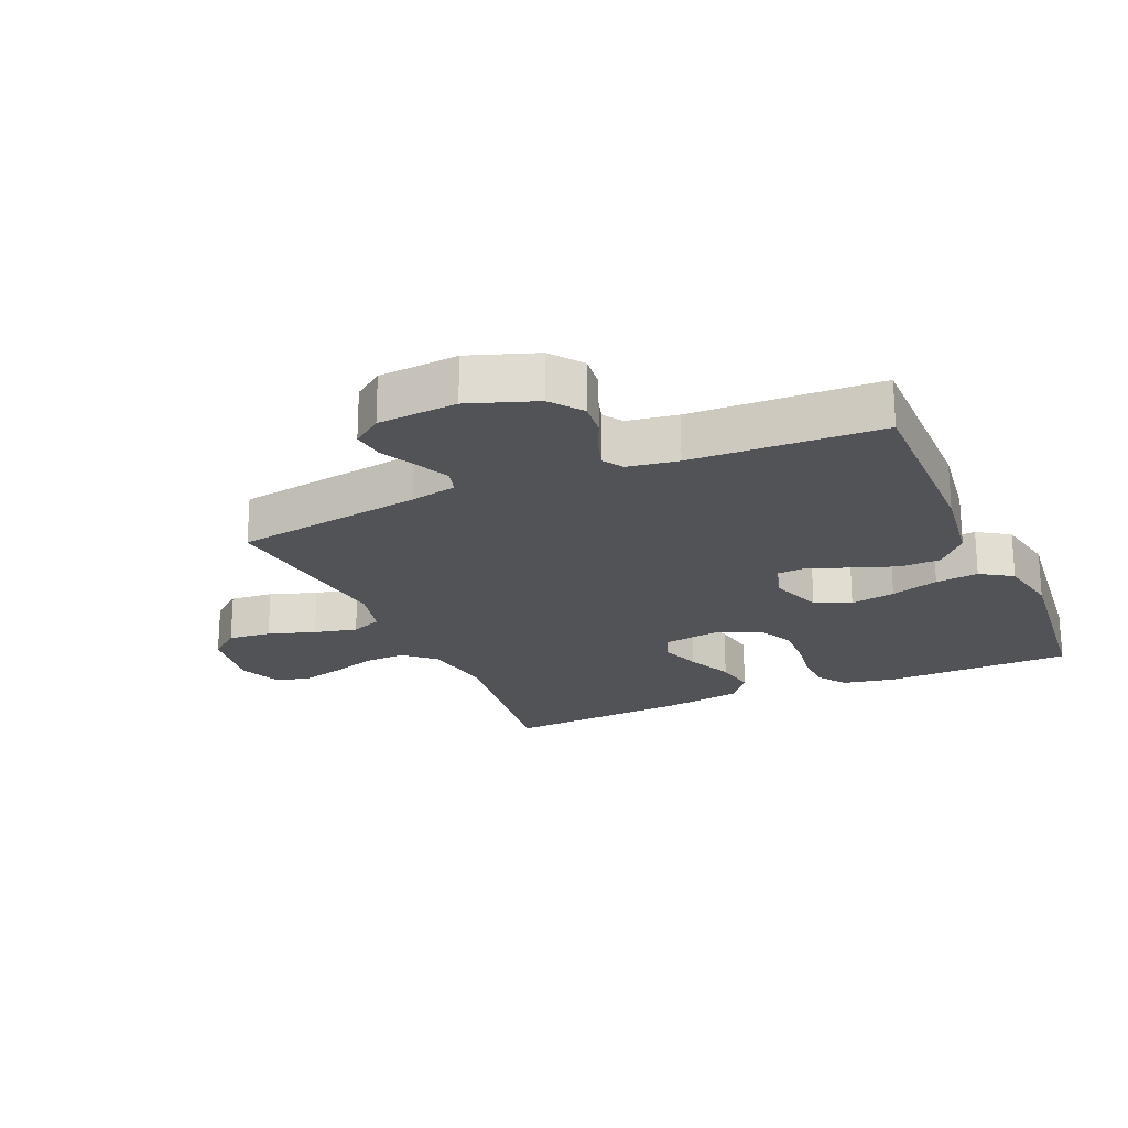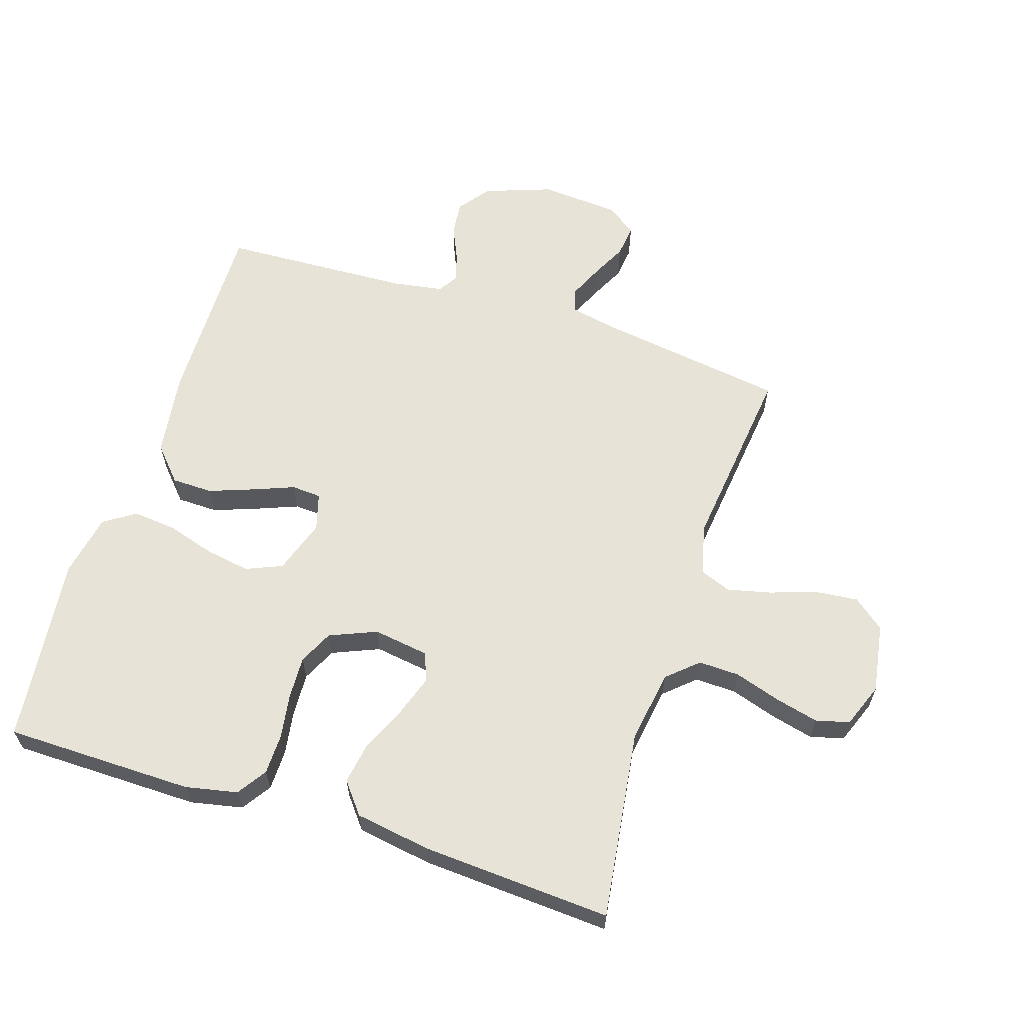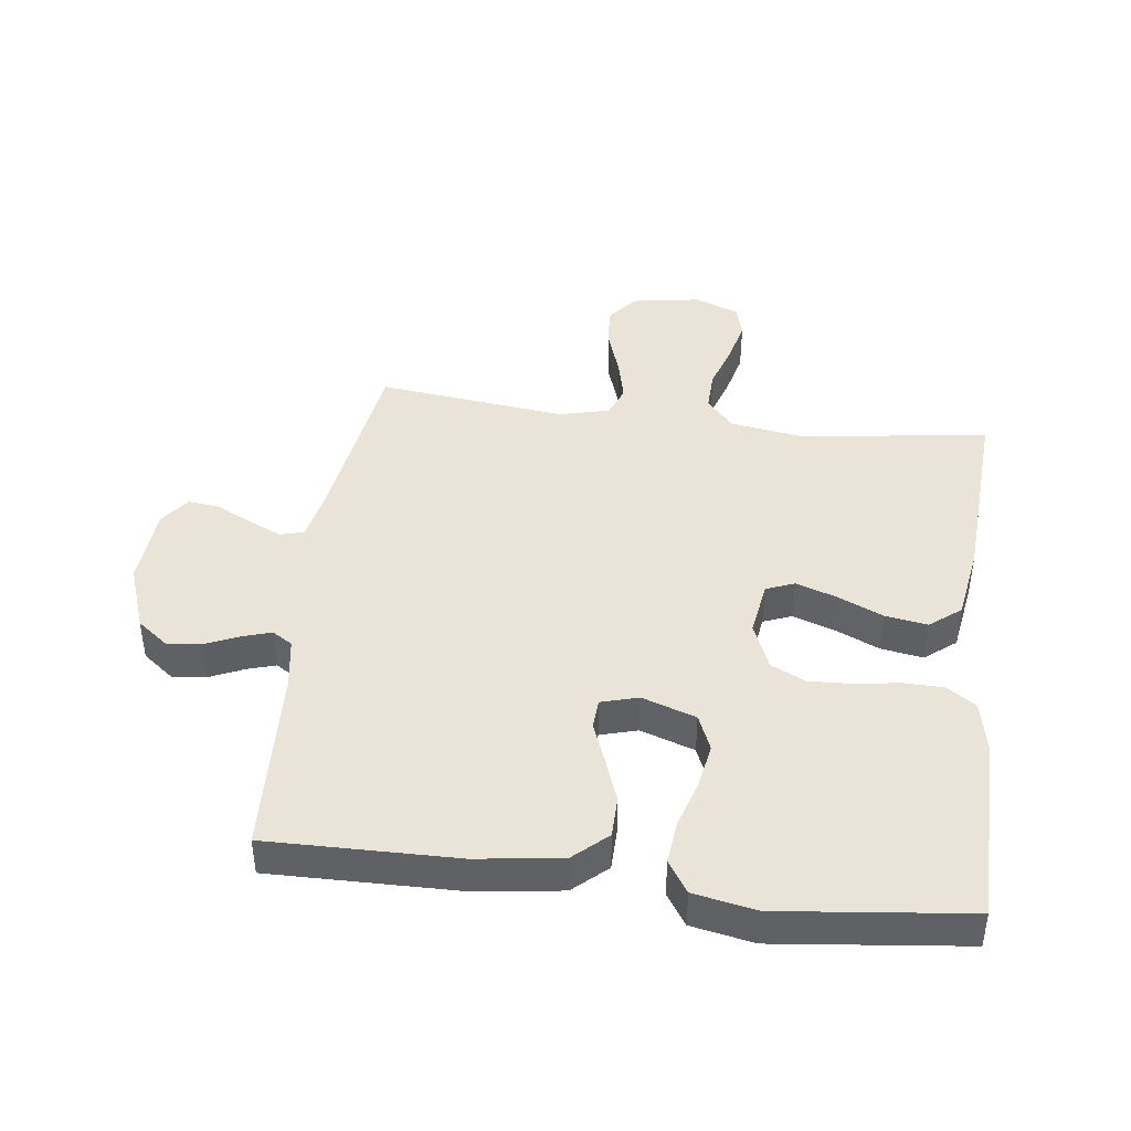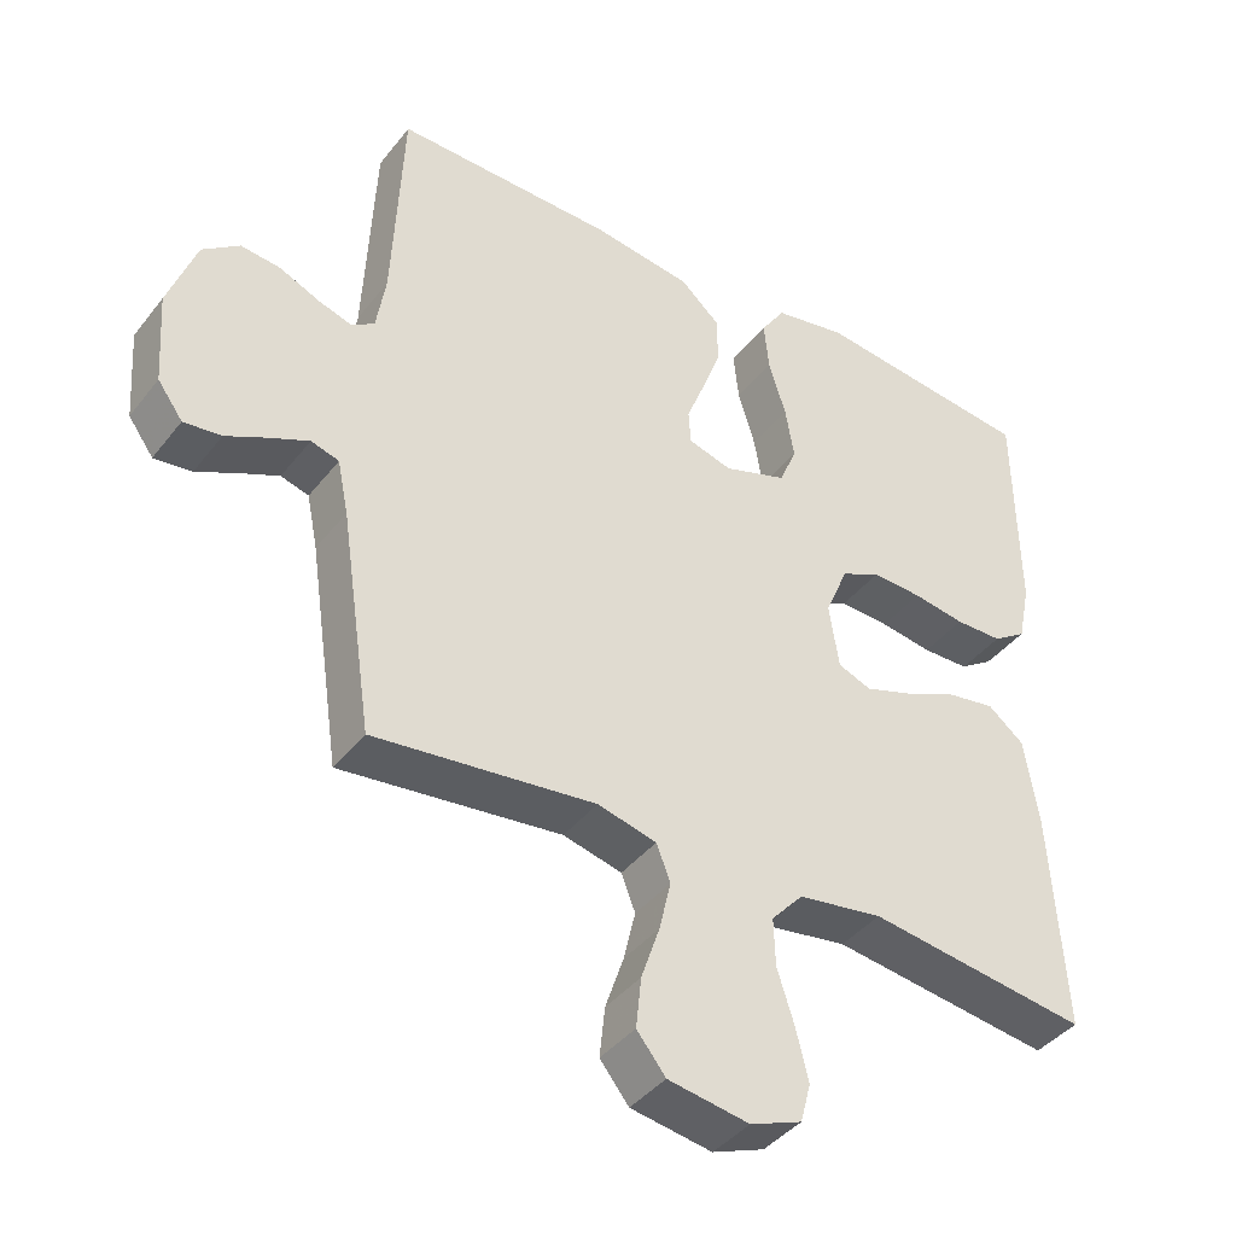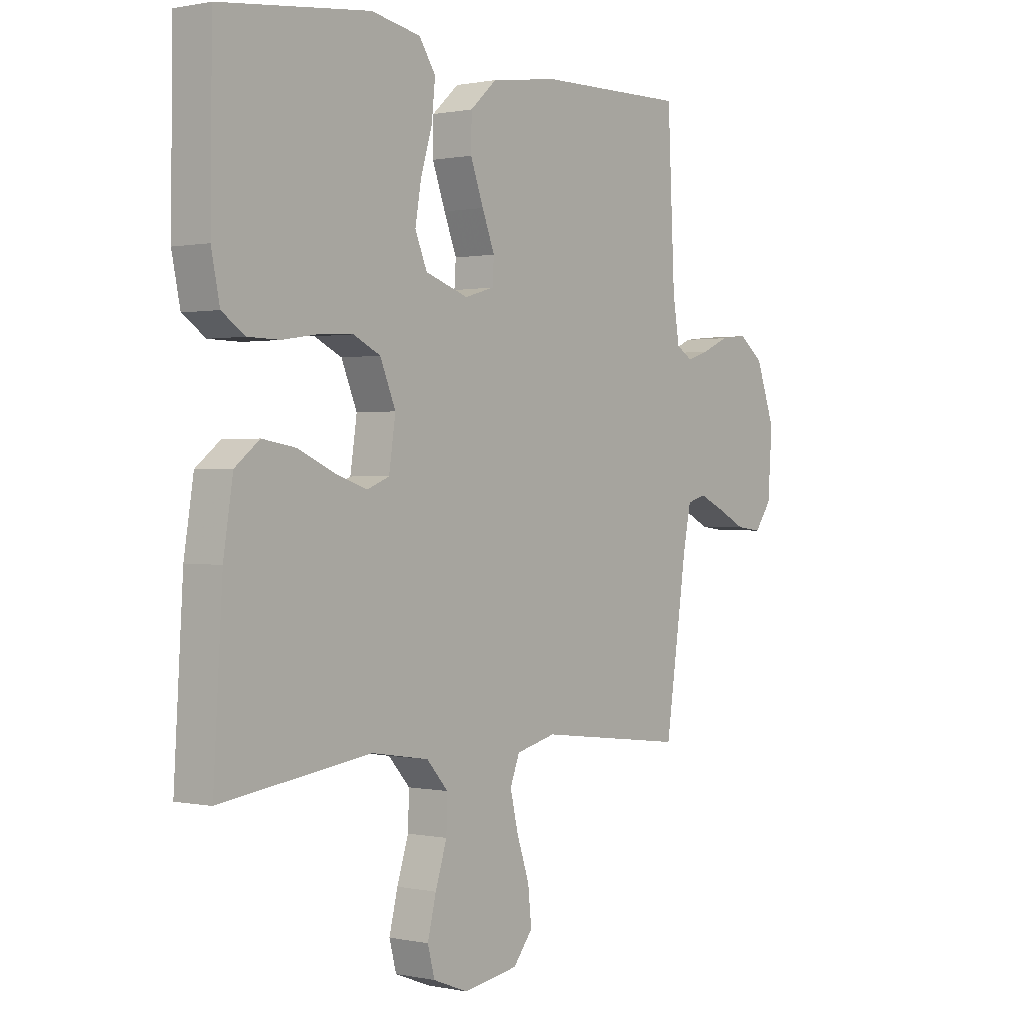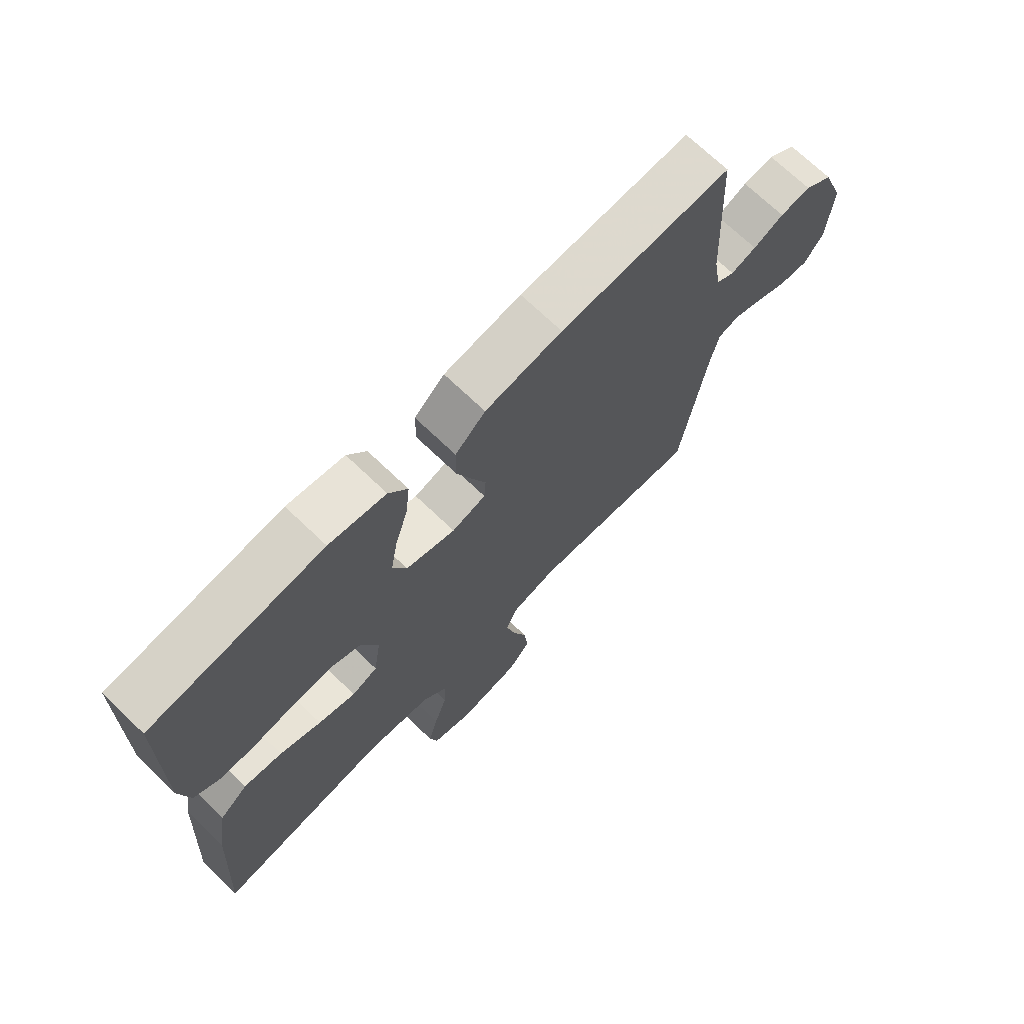
<metadata>
{"format":"obj","ext":"obj","renderer":"f3d","projection":"perspective","resolution":1024,"background":"white","views":[{"elev":-21.7,"azim":-66.1,"up":"+Y"},{"elev":61.9,"azim":107.8,"up":"+Y"},{"elev":43.0,"azim":7.3,"up":"+Y"},{"elev":-40.9,"azim":-34.3,"up":"+Z"},{"elev":0.5,"azim":128.1,"up":"+Z"},{"elev":70.8,"azim":133.8,"up":"+Z"}]}
</metadata>
<code>
v 0.5 0.07 0.5
v 0.503 0.07 0.2
v 0.486 0.07 0.118
v 0.44 0.07 0.087
v 0.376 0.07 0.086
v 0.305 0.07 0.097
v 0.237 0.07 0.1
v 0.183 0.07 0.074
v 0.152 0.07 0
v 0.165 0.07 -0.088
v 0.21 0.07 -0.106
v 0.275 0.07 -0.084
v 0.347 0.07 -0.052
v 0.414 0.07 -0.041
v 0.463 0.07 -0.08
v 0.482 0.07 -0.2
v 0.5 0.07 -0.5
v 0.2 0.07 -0.459
v 0.085 0.07 -0.477
v 0.042 0.07 -0.525
v 0.044 0.07 -0.59
v 0.067 0.07 -0.662
v 0.084 0.07 -0.731
v 0.07 0.07 -0.784
v 0 0.07 -0.811
v -0.11 0.07 -0.793
v -0.149 0.07 -0.744
v -0.142 0.07 -0.676
v -0.117 0.07 -0.602
v -0.101 0.07 -0.534
v -0.12 0.07 -0.485
v -0.2 0.07 -0.465
v -0.5 0.07 -0.5
v -0.544 0.07 -0.2
v -0.559 0.07 -0.126
v -0.597 0.07 -0.115
v -0.65 0.07 -0.139
v -0.706 0.07 -0.167
v -0.757 0.07 -0.173
v -0.791 0.07 -0.126
v -0.8 0.07 0
v -0.762 0.07 0.106
v -0.712 0.07 0.144
v -0.658 0.07 0.138
v -0.604 0.07 0.114
v -0.559 0.07 0.1
v -0.527 0.07 0.12
v -0.514 0.07 0.2
v -0.5 0.07 0.5
v -0.2 0.07 0.495
v -0.065 0.07 0.476
v -0.012 0.07 0.428
v -0.011 0.07 0.363
v -0.037 0.07 0.292
v -0.062 0.07 0.228
v -0.059 0.07 0.181
v 0 0.07 0.164
v 0.086 0.07 0.193
v 0.11 0.07 0.25
v 0.098 0.07 0.321
v 0.075 0.07 0.397
v 0.068 0.07 0.465
v 0.101 0.07 0.515
v 0.2 0.07 0.534
v 0.5 0 0.5
v 0.503 0 0.2
v 0.486 0 0.118
v 0.44 0 0.087
v 0.376 0 0.086
v 0.305 0 0.097
v 0.237 0 0.1
v 0.183 0 0.074
v 0.152 0 0
v 0.165 0 -0.088
v 0.21 0 -0.106
v 0.275 0 -0.084
v 0.347 0 -0.052
v 0.414 0 -0.041
v 0.463 0 -0.08
v 0.482 0 -0.2
v 0.5 0 -0.5
v 0.2 0 -0.459
v 0.085 0 -0.477
v 0.042 0 -0.525
v 0.044 0 -0.59
v 0.067 0 -0.662
v 0.084 0 -0.731
v 0.07 0 -0.784
v 0 0 -0.811
v -0.11 0 -0.793
v -0.149 0 -0.744
v -0.142 0 -0.676
v -0.117 0 -0.602
v -0.101 0 -0.534
v -0.12 0 -0.485
v -0.2 0 -0.465
v -0.5 0 -0.5
v -0.544 0 -0.2
v -0.559 0 -0.126
v -0.597 0 -0.115
v -0.65 0 -0.139
v -0.706 0 -0.167
v -0.757 0 -0.173
v -0.791 0 -0.126
v -0.8 0 0
v -0.762 0 0.106
v -0.712 0 0.144
v -0.658 0 0.138
v -0.604 0 0.114
v -0.559 0 0.1
v -0.527 0 0.12
v -0.514 0 0.2
v -0.5 0 0.5
v -0.2 0 0.495
v -0.065 0 0.476
v -0.012 0 0.428
v -0.011 0 0.363
v -0.037 0 0.292
v -0.062 0 0.228
v -0.059 0 0.181
v 0 0 0.164
v 0.086 0 0.193
v 0.11 0 0.25
v 0.098 0 0.321
v 0.075 0 0.397
v 0.068 0 0.465
v 0.101 0 0.515
v 0.2 0 0.534
f 60 61 62 63
f 59 60 63 64
f 52 53 54 55
f 50 51 52 55
f 48 49 50 55
f 47 48 55 56
f 46 47 56 57
f 42 43 44 45
f 42 45 46
f 41 42 46
f 40 41 46 57
f 37 38 39 40
f 36 37 40 57
f 32 33 34
f 31 32 34 35
f 26 27 28 29
f 26 29 30
f 25 26 30
f 24 25 30
f 21 22 23 24
f 21 24 30 31
f 15 16 17 18
f 15 18 19
f 12 13 14 15
f 11 12 15 19
f 10 11 19 20
f 3 4 5 6
f 3 6 7
f 2 3 7
f 59 64 1 2
f 58 59 2 7
f 35 36 57 58
f 35 58 7 8
f 20 21 31 35
f 9 10 20 35
f 8 9 35
f 127 126 125 124
f 128 127 124 123
f 119 118 117 116
f 119 116 115 114
f 119 114 113 112
f 120 119 112 111
f 121 120 111 110
f 109 108 107 106
f 110 109 106
f 110 106 105
f 121 110 105 104
f 104 103 102 101
f 121 104 101 100
f 98 97 96
f 99 98 96 95
f 93 92 91 90
f 94 93 90
f 94 90 89
f 94 89 88
f 88 87 86 85
f 95 94 88 85
f 82 81 80 79
f 83 82 79
f 79 78 77 76
f 83 79 76 75
f 84 83 75 74
f 70 69 68 67
f 71 70 67
f 71 67 66
f 66 65 128 123
f 71 66 123 122
f 122 121 100 99
f 72 71 122 99
f 99 95 85 84
f 99 84 74 73
f 99 73 72
f 1 65 66 2
f 2 66 67 3
f 3 67 68 4
f 4 68 69 5
f 5 69 70 6
f 6 70 71 7
f 7 71 72 8
f 8 72 73 9
f 9 73 74 10
f 10 74 75 11
f 11 75 76 12
f 12 76 77 13
f 13 77 78 14
f 14 78 79 15
f 15 79 80 16
f 16 80 81 17
f 17 81 82 18
f 18 82 83 19
f 19 83 84 20
f 20 84 85 21
f 21 85 86 22
f 22 86 87 23
f 23 87 88 24
f 24 88 89 25
f 25 89 90 26
f 26 90 91 27
f 27 91 92 28
f 28 92 93 29
f 29 93 94 30
f 30 94 95 31
f 31 95 96 32
f 32 96 97 33
f 33 97 98 34
f 34 98 99 35
f 35 99 100 36
f 36 100 101 37
f 37 101 102 38
f 38 102 103 39
f 39 103 104 40
f 40 104 105 41
f 41 105 106 42
f 42 106 107 43
f 43 107 108 44
f 44 108 109 45
f 45 109 110 46
f 46 110 111 47
f 47 111 112 48
f 48 112 113 49
f 49 113 114 50
f 50 114 115 51
f 51 115 116 52
f 52 116 117 53
f 53 117 118 54
f 54 118 119 55
f 55 119 120 56
f 56 120 121 57
f 57 121 122 58
f 58 122 123 59
f 59 123 124 60
f 60 124 125 61
f 61 125 126 62
f 62 126 127 63
f 63 127 128 64
f 64 128 65 1

</code>
